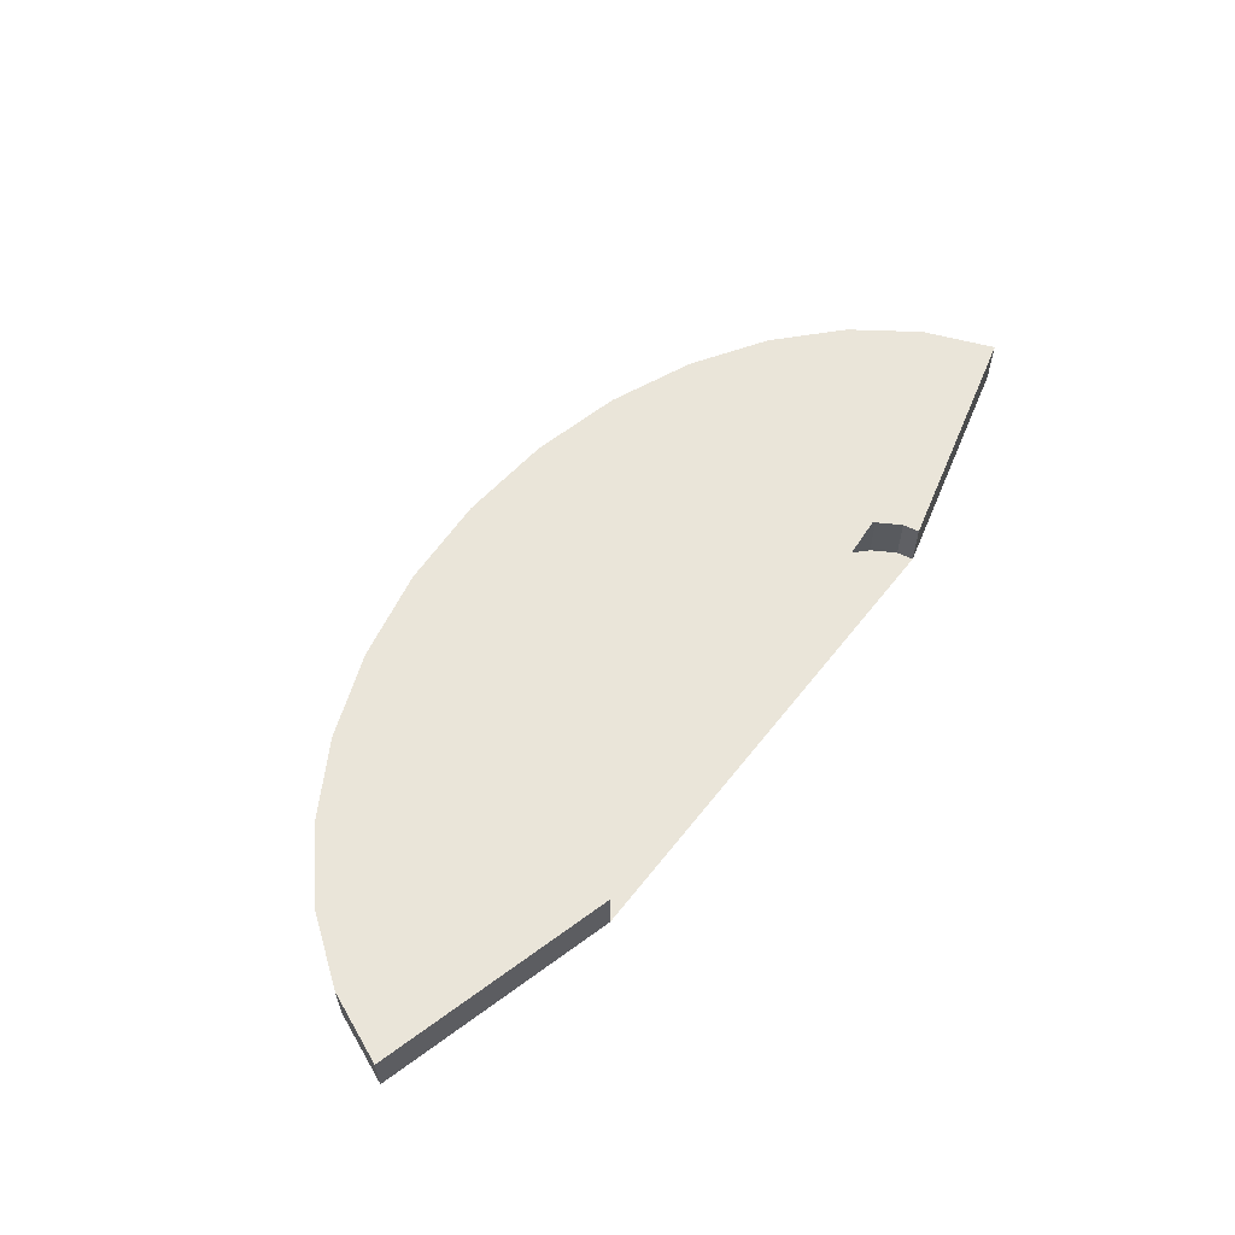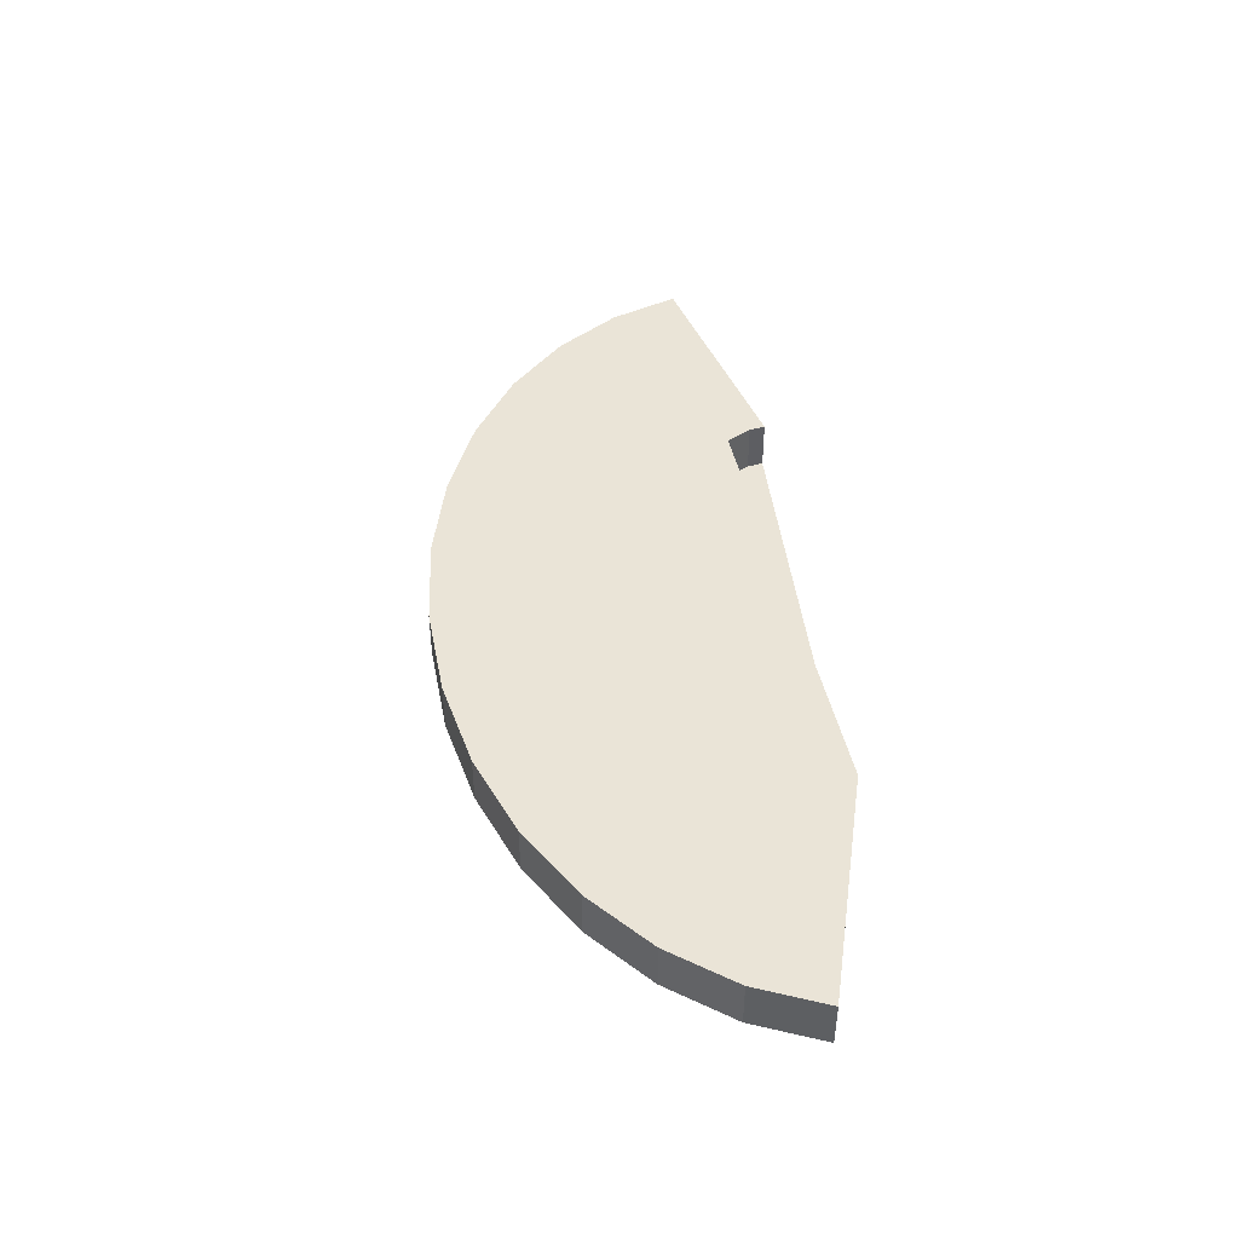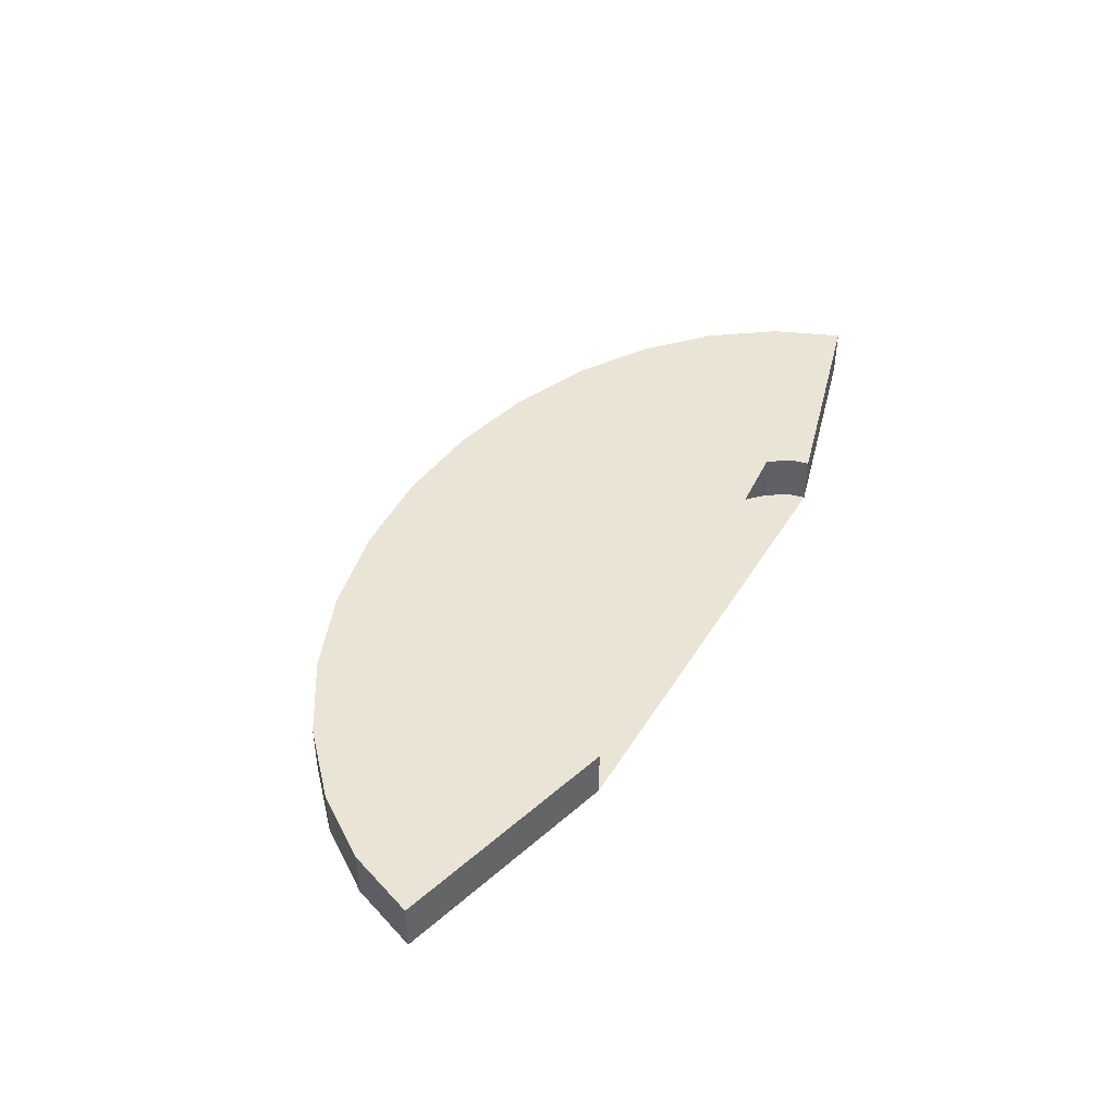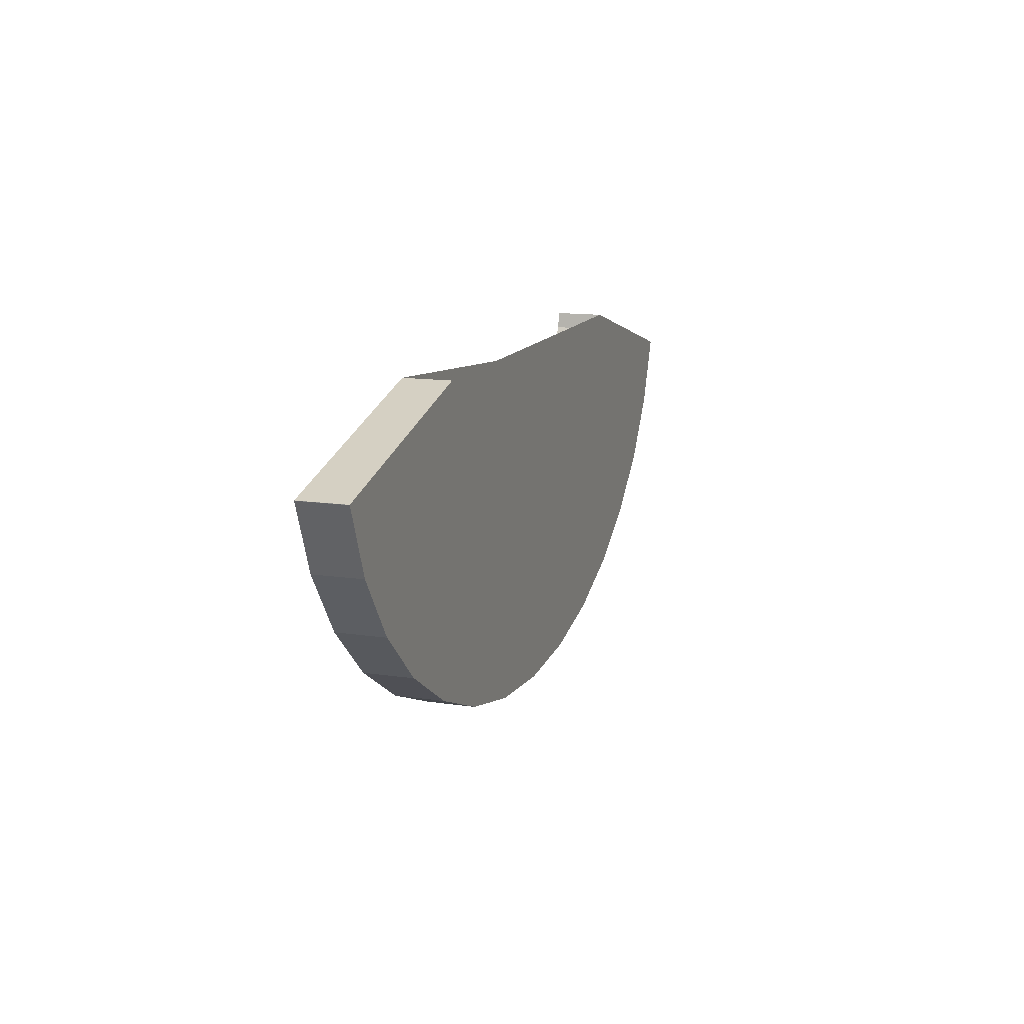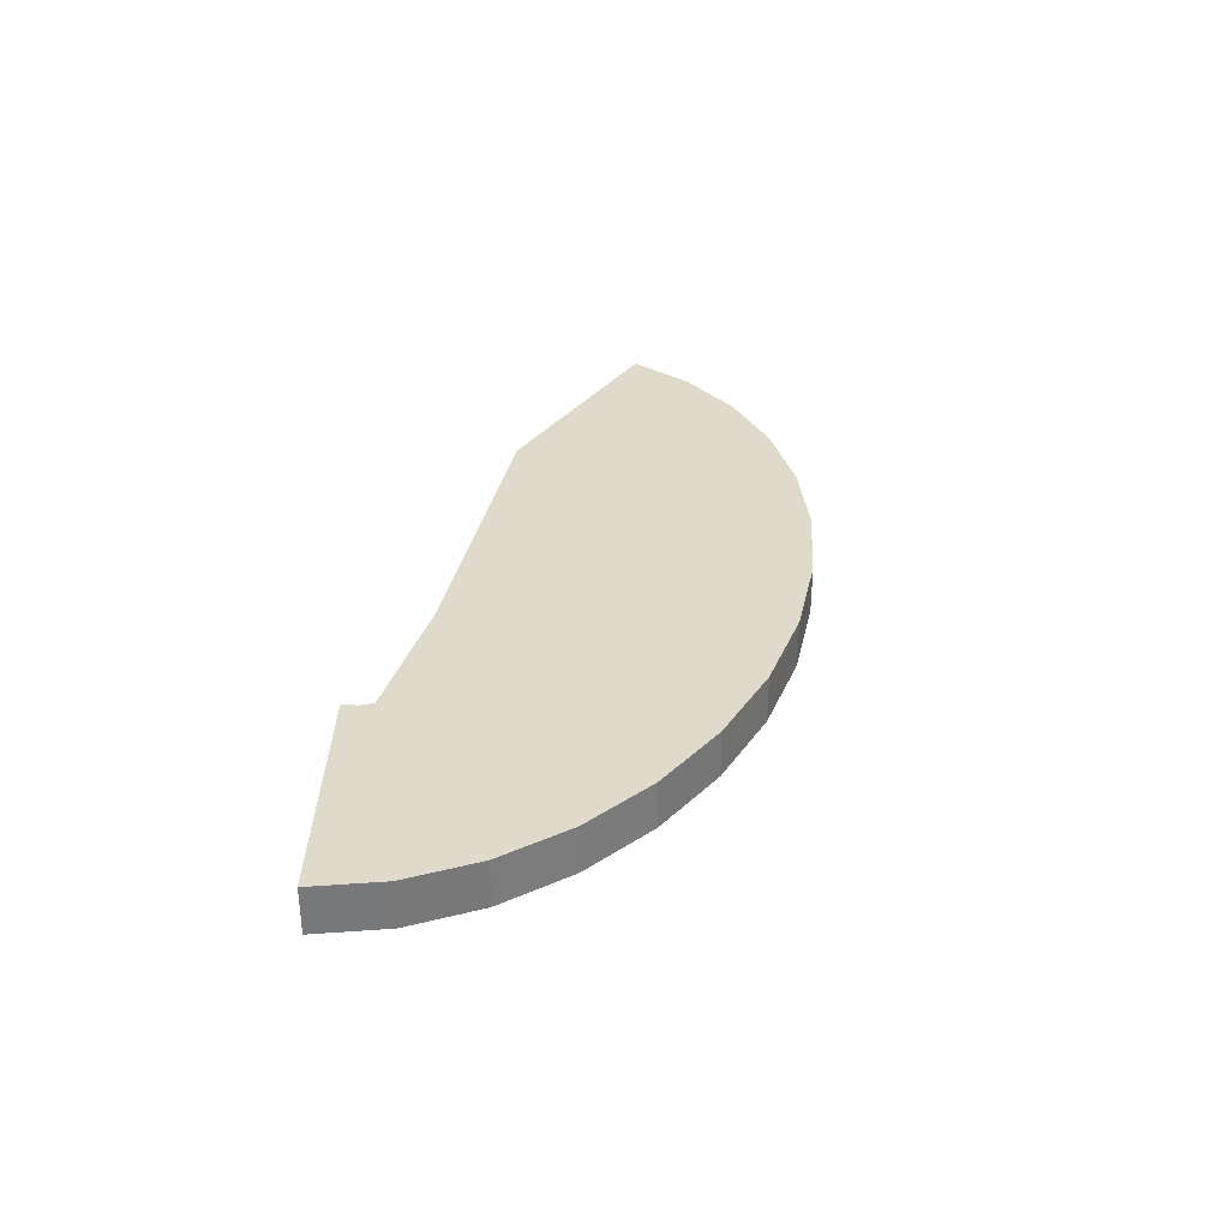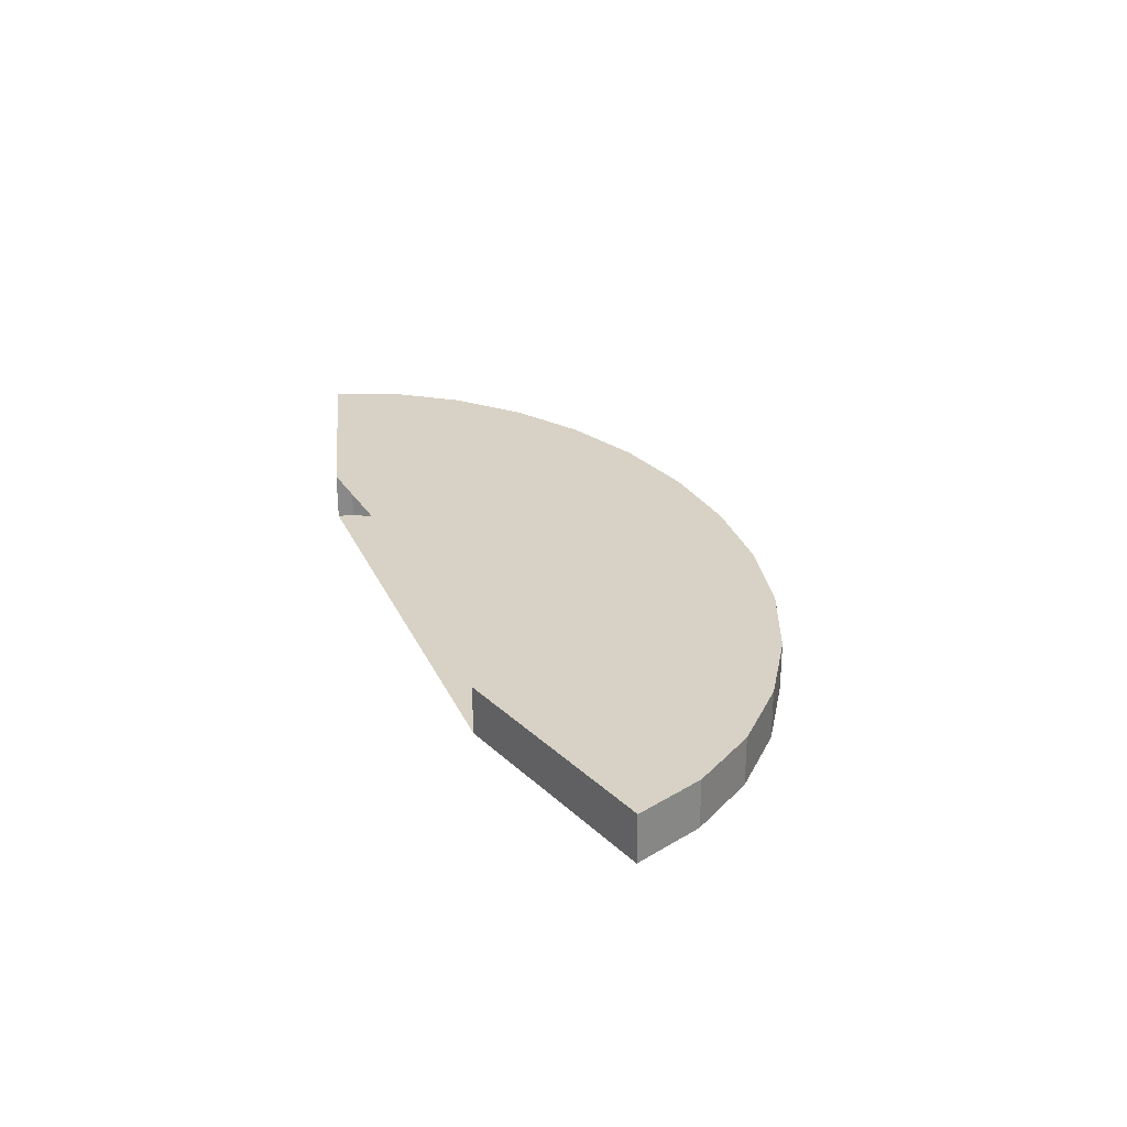
<metadata>
{"format":"obj","ext":"obj","renderer":"f3d","projection":"perspective","resolution":1024,"background":"white","views":[{"elev":58.5,"azim":-52.3,"up":"+Y"},{"elev":43.8,"azim":-96.7,"up":"+Y"},{"elev":42.6,"azim":-61.0,"up":"+Y"},{"elev":13.4,"azim":-71.4,"up":"+Z"},{"elev":33.0,"azim":106.4,"up":"+Y"},{"elev":27.3,"azim":69.4,"up":"+Y"}]}
</metadata>
<code>
o Cylinder_Cylinder.003
v 0 -0.2 -3
v 0 0.2 -3
v 0.7804 0.2 -2.942
v 0.7804 -0.2 -2.942
v 1.987 -0.2 -0.06395
v 1.962 -0.2 -0.1951
v 1.848 -0.2 -0.3827
v 1.663 -0.2 -0.5556
v 1.414 -0.2 -0.7071
v 1.111 -0.2 -0.8315
v 0.7654 -0.2 -0.9239
v 0.3902 -0.2 -0.9808
v 0 -0.2 -1
v -0.3902 -0.2 -0.9808
v -0.7654 -0.2 -0.9239
v -1.111 -0.2 -0.8315
v -1.414 -0.2 -0.7071
v -1.663 -0.2 -0.5556
v -1.848 -0.2 -0.3827
v -1.962 -0.2 -0.1951
v -1.987 -0.2 -0.06395
v -3.923 -0.2 -0.5827
v -3.923 -0.2 -0.5853
v -3.696 -0.2 -1.148
v -3.326 -0.2 -1.667
v -2.828 -0.2 -2.121
v -2.222 -0.2 -2.494
v -1.531 -0.2 -2.772
v -0.7804 -0.2 -2.942
v 1.531 -0.2 -2.772
v 2.222 -0.2 -2.494
v 2.006 -0.2 -0.06897
v -0.7804 0.2 -2.942
v 3.923 0.2 -0.5827
v 3.923 0.2 -0.5853
v 3.696 0.2 -1.148
v 3.326 0.2 -1.667
v 2.828 0.2 -2.121
v 2.222 0.2 -2.494
v 1.531 0.2 -2.772
v -1.531 0.2 -2.772
v -2.222 0.2 -2.494
v -2.828 0.2 -2.121
v -3.326 0.2 -1.667
v -3.696 0.2 -1.148
v -3.923 0.2 -0.5853
v -3.923 0.2 -0.5827
v -1.987 0.2 -0.06395
v -1.962 0.2 -0.1951
v -1.848 0.2 -0.3827
v -1.663 0.2 -0.5556
v -1.414 0.2 -0.7071
v -1.111 0.2 -0.8315
v -0.7654 0.2 -0.9239
v -0.3902 0.2 -0.9808
v 0 0.2 -1
v 0.3902 0.2 -0.9808
v 0.7654 0.2 -0.9239
v 1.111 0.2 -0.8315
v 1.414 0.2 -0.7071
v 1.663 0.2 -0.5556
v 1.848 0.2 -0.3827
v 1.962 0.2 -0.1951
v 1.987 0.2 -0.06395
v 2.828 -0.2 -2.121
v 3.326 -0.2 -1.667
v 3.696 -0.2 -1.148
v 3.923 -0.2 -0.5853
v 3.923 -0.2 -0.5827
f 1 2 3 4
f 5 6 7 8 9 10 11 12 13 14 15 16 17 18 19 20 21 22 23 24 25 26 27 28 29 1 4 30 31 32
f 29 33 2 1
f 34 35 36 37 38 39 40 3 2 33 41 42 43 44 45 46 47 48 49 50 51 52 53 54 55 56 57 58 59 60 61 62 63 64
f 4 3 40 30
f 64 63 6 5
f 7 6 63 62
f 8 7 62 61
f 9 8 61 60
f 10 9 60 59
f 11 10 59 58
f 12 11 58 57
f 13 12 57 56
f 14 13 56 55
f 15 14 55 54
f 16 15 54 53
f 17 16 53 52
f 18 17 52 51
f 19 18 51 50
f 20 19 50 49
f 21 20 49 48
f 22 21 48 47
f 47 46 23 22
f 23 46 45 24
f 24 45 44 25
f 25 44 43 26
f 26 43 42 27
f 27 42 41 28
f 28 41 33 29
f 30 40 39 31
f 32 31 65 66 67 68 69
f 69 68 35 34
f 67 36 35 68
f 66 37 36 67
f 65 38 37 66
f 31 39 38 65
f 5 32 69 34 64

</code>
